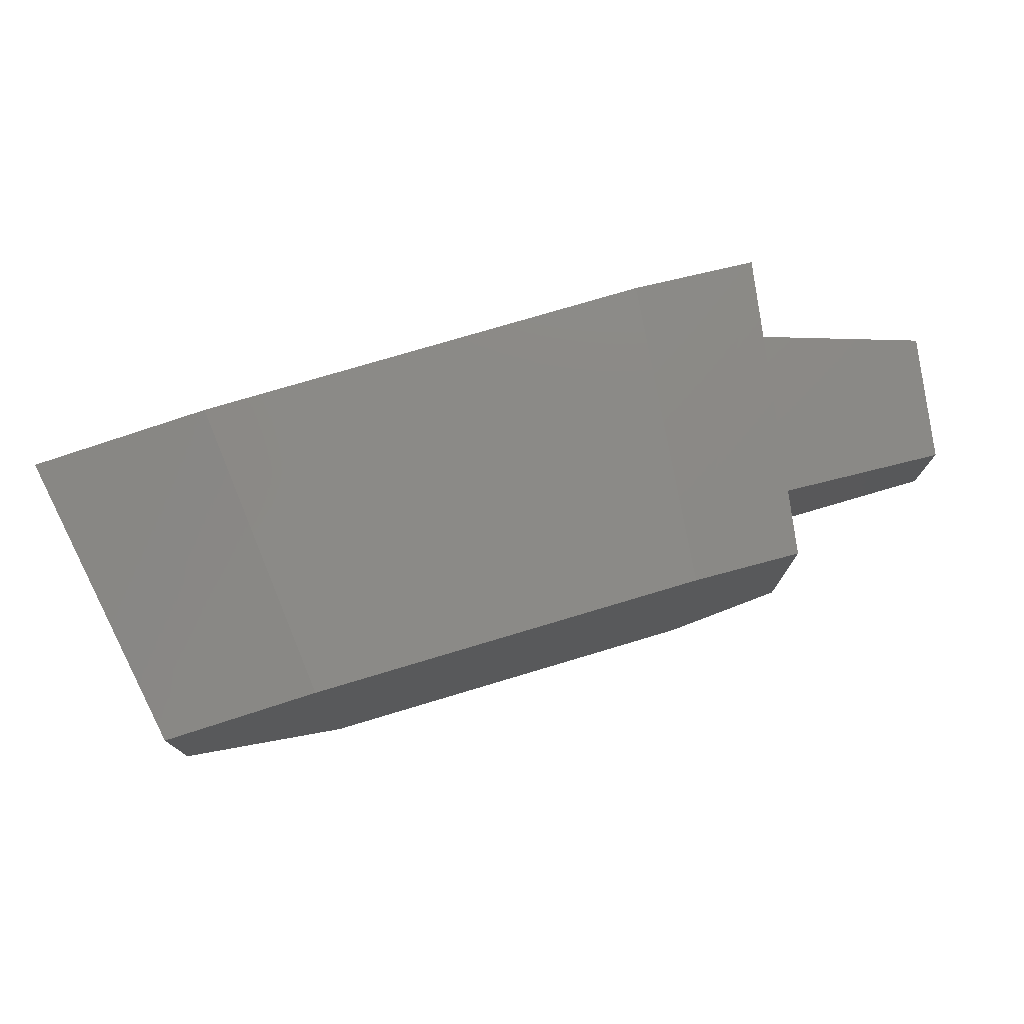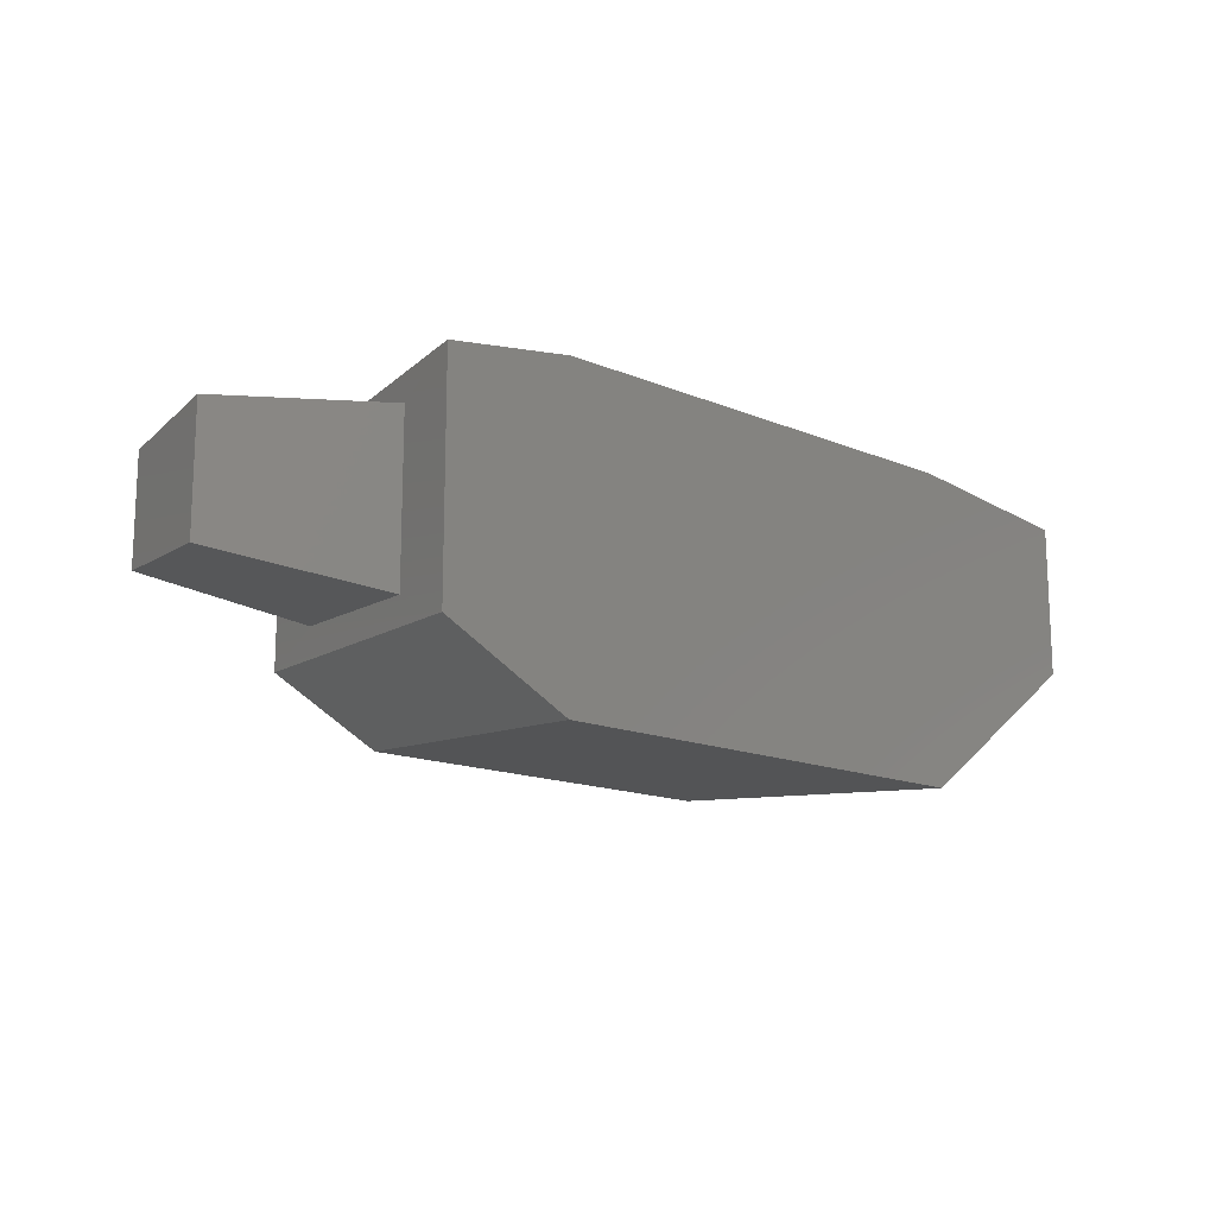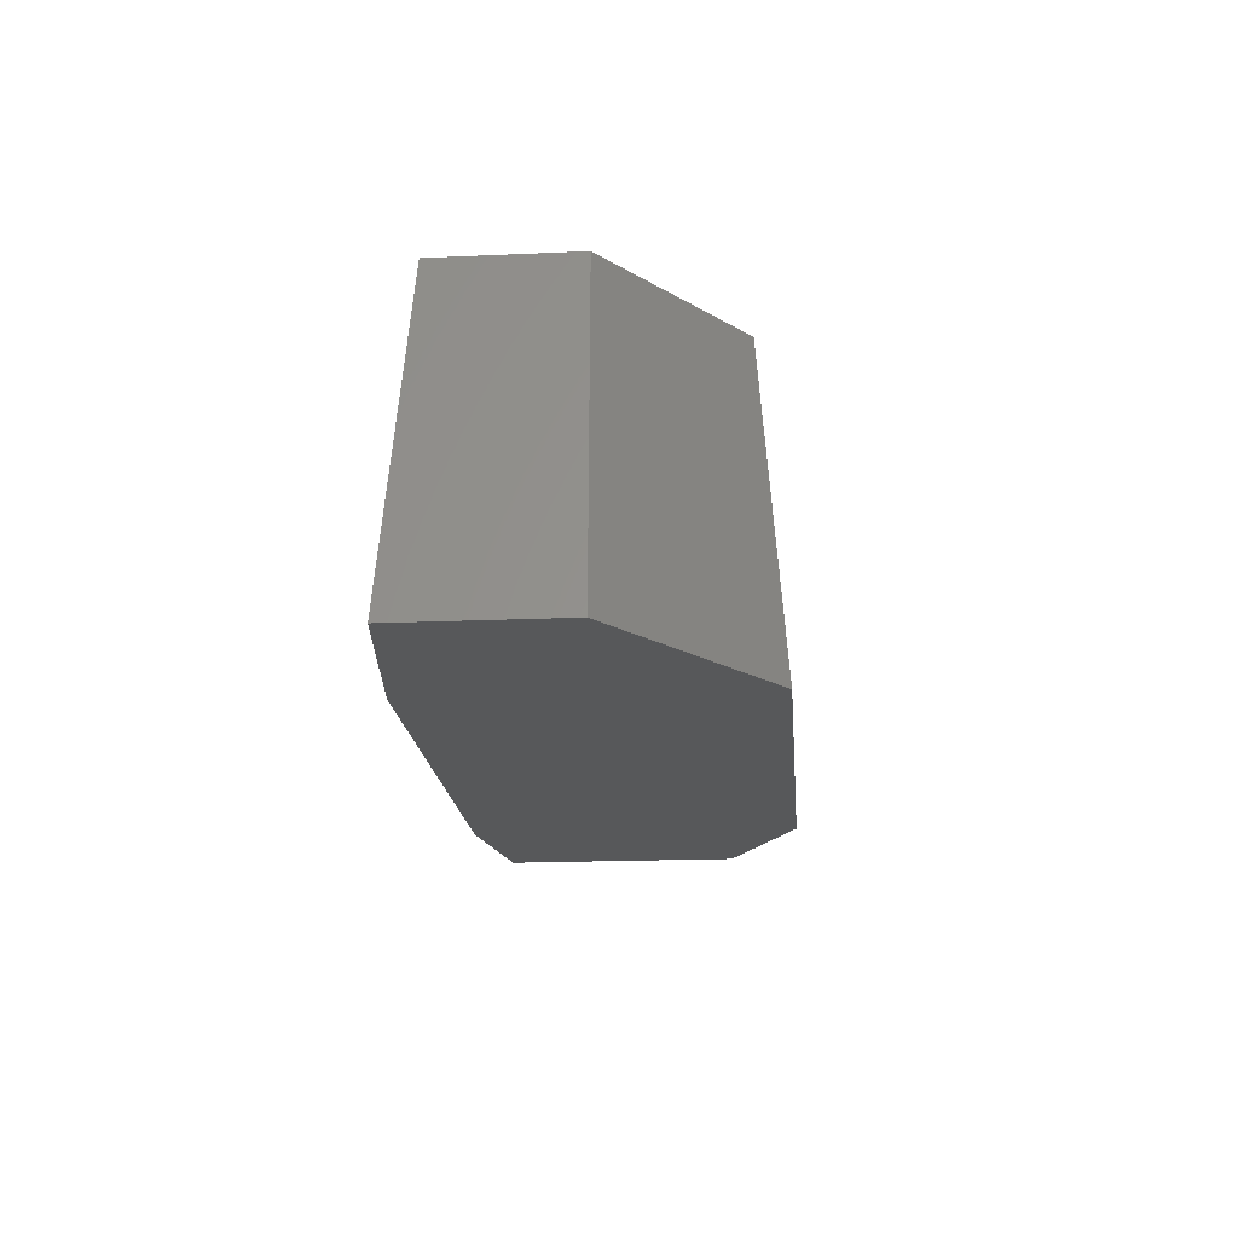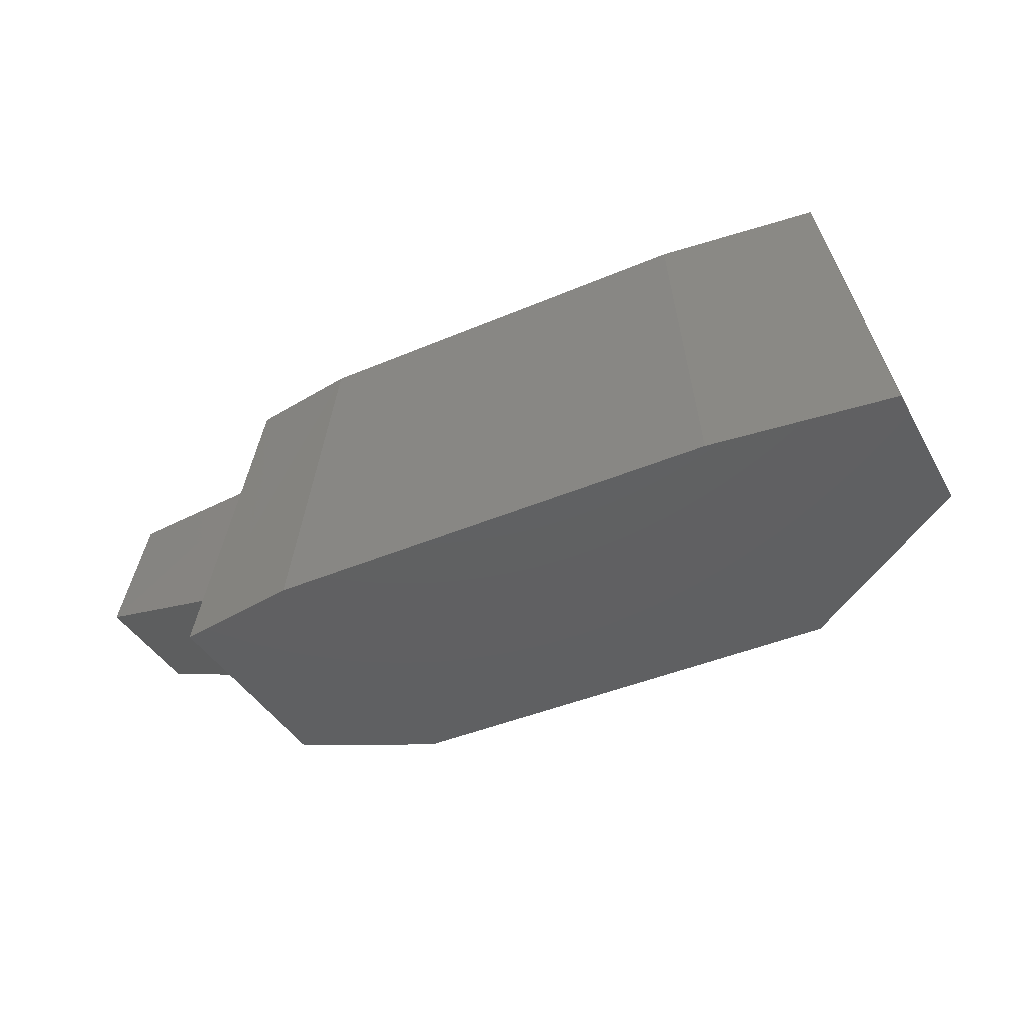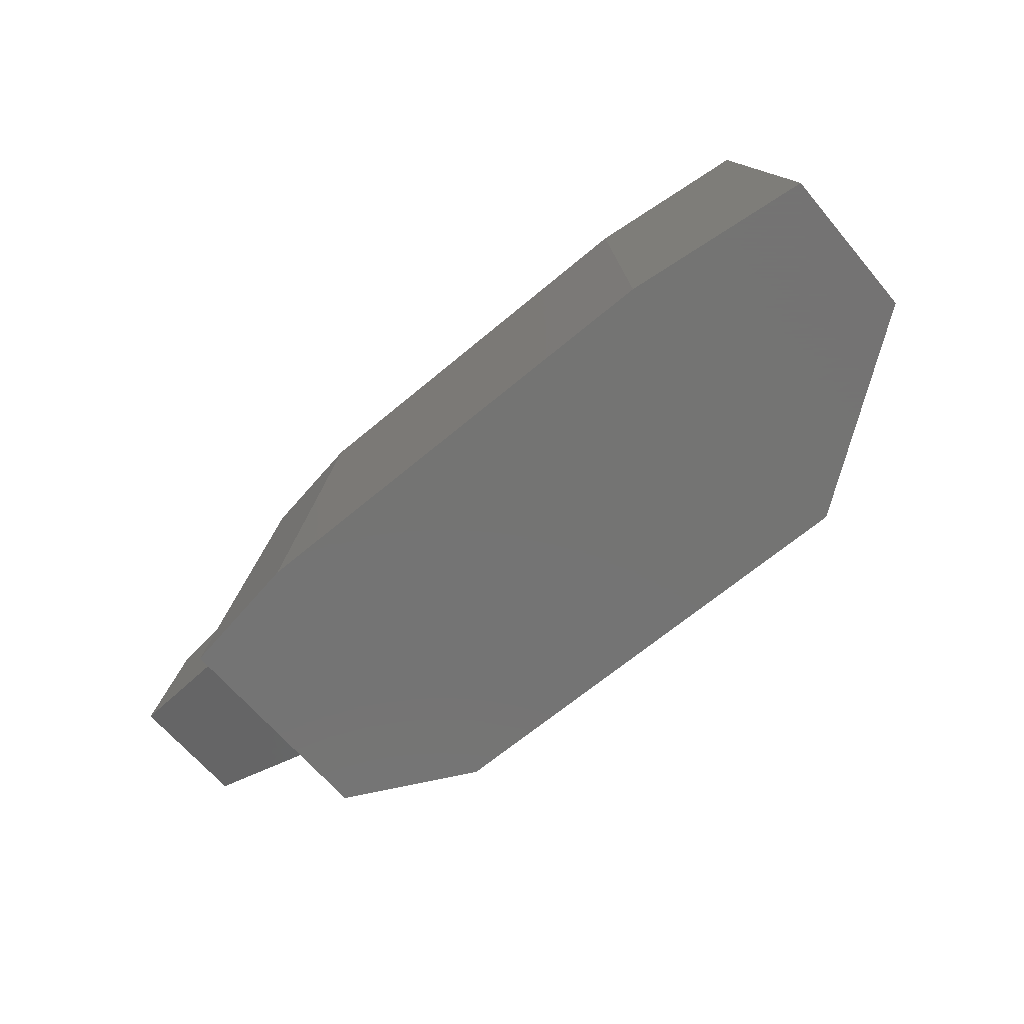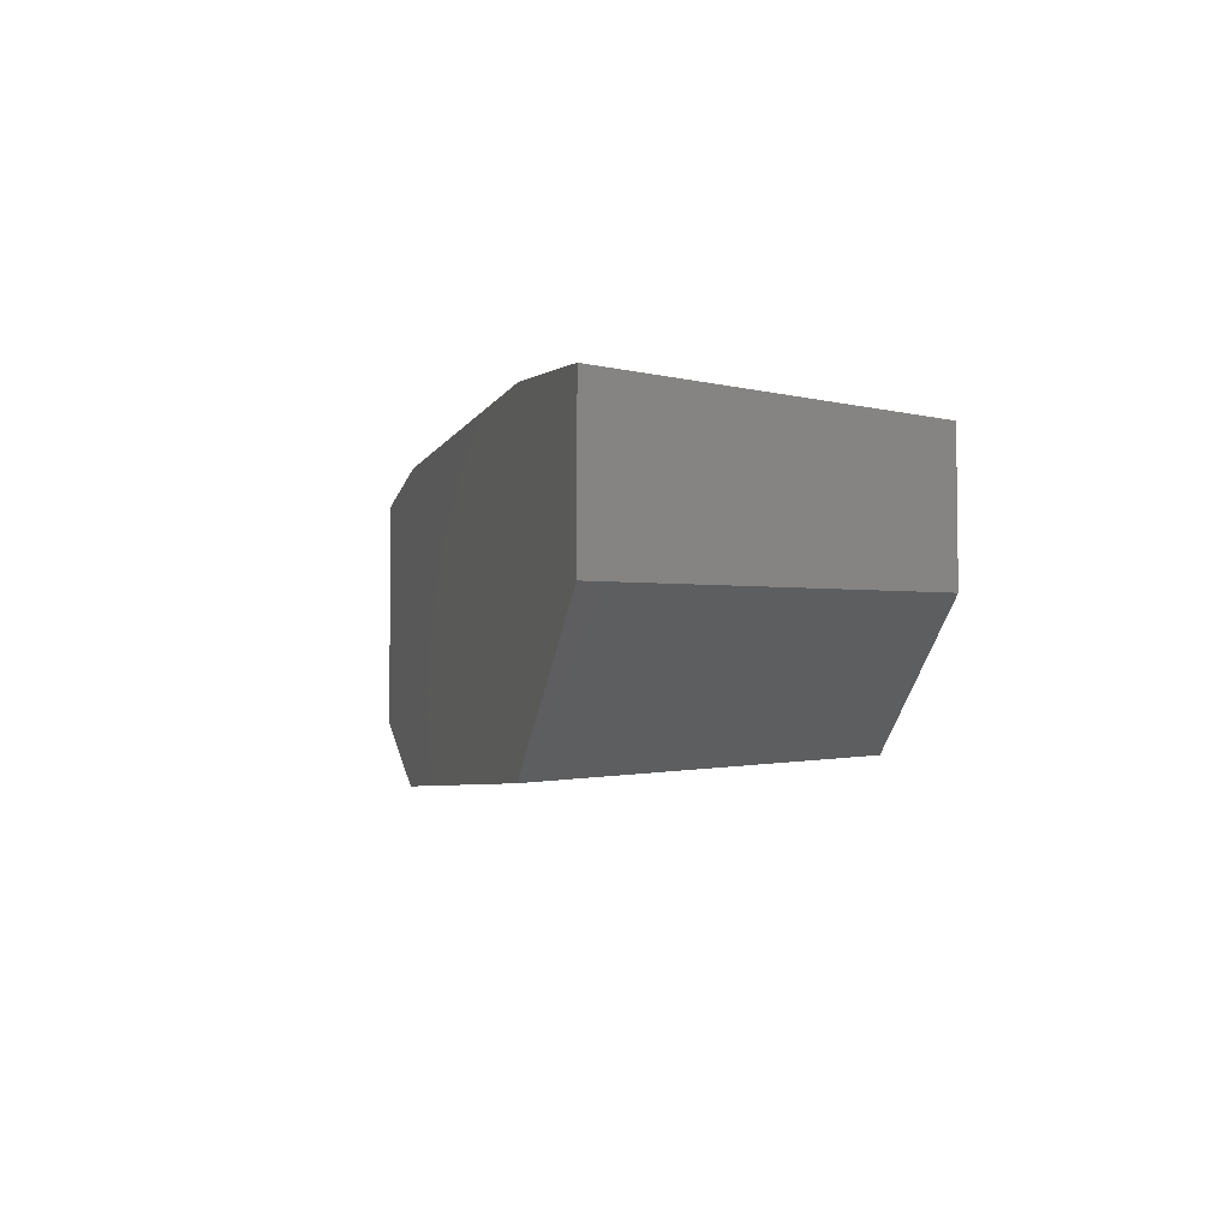
<metadata>
{"format":"stl","ext":"stl","renderer":"f3d","projection":"perspective","resolution":1024,"background":"white","views":[{"elev":75.5,"azim":-16.7,"up":"+Y"},{"elev":-14.9,"azim":138.0,"up":"+Y"},{"elev":-18.6,"azim":-85.2,"up":"+Z"},{"elev":-41.6,"azim":-152.7,"up":"+Z"},{"elev":-66.1,"azim":-139.8,"up":"+Z"},{"elev":-4.8,"azim":-105.4,"up":"+Y"}]}
</metadata>
<code>
# stl→obj: 24 verts, 44 faces
v 7.062e+05 -5.137e+04 -4.625e+04
v 7.166e+05 -7.773e+04 -1.082e+05
v 6.822e+05 -4.237e+04 9.779e+04
v 6.717e+05 -6.533e+04 1.598e+05
v 6.822e+05 7.819e+04 9.779e+04
v 6.717e+05 1.009e+05 1.598e+05
v 7.062e+05 8.876e+04 -4.625e+04
v 7.166e+05 1.155e+05 -1.082e+05
v 9.597e+04 1.009e+05 1.598e+05
v 9.597e+04 -1.197e+04 1.598e+05
v 2.318e+05 1.16e+05 1.598e+05
v 2.318e+05 -1.144e+05 1.598e+05
v 5.755e+05 1.16e+05 1.598e+05
v 5.755e+05 -1.144e+05 1.598e+05
v 4.691e+04 1.155e+05 -1.082e+05
v 2.048e+05 1.333e+05 -1.082e+05
v 6.047e+05 1.333e+05 -1.082e+05
v 4.691e+04 -1.575e+04 -1.082e+05
v 2.048e+05 -1.349e+05 -1.082e+05
v 6.047e+05 -1.349e+05 -1.082e+05
v 8.313e+05 6.306e+04 1.014e+05
v 8.493e+05 7.101e+04 -6063
v 8.313e+05 -2.697e+04 1.014e+05
v 8.493e+05 -3.363e+04 -6063
f 1 2 3
f 2 3 4
f 3 4 5
f 4 5 6
f 5 6 7
f 6 7 8
f 7 8 1
f 8 1 2
f 9 10 11
f 10 11 12
f 11 12 13
f 12 13 14
f 13 14 6
f 14 6 4
f 15 9 16
f 9 16 11
f 16 11 17
f 11 17 13
f 17 13 8
f 13 8 6
f 18 19 12
f 19 12 20
f 12 20 14
f 20 14 4
f 15 9 18
f 9 18 10
f 18 10 12
f 8 2 17
f 2 17 20
f 17 20 19
f 17 16 19
f 16 19 15
f 19 15 18
f 21 22 5
f 22 5 7
f 3 23 1
f 23 1 24
f 1 24 7
f 24 7 22
f 5 21 3
f 21 3 23
f 23 21 24
f 21 24 22
f 2 4 20

</code>
